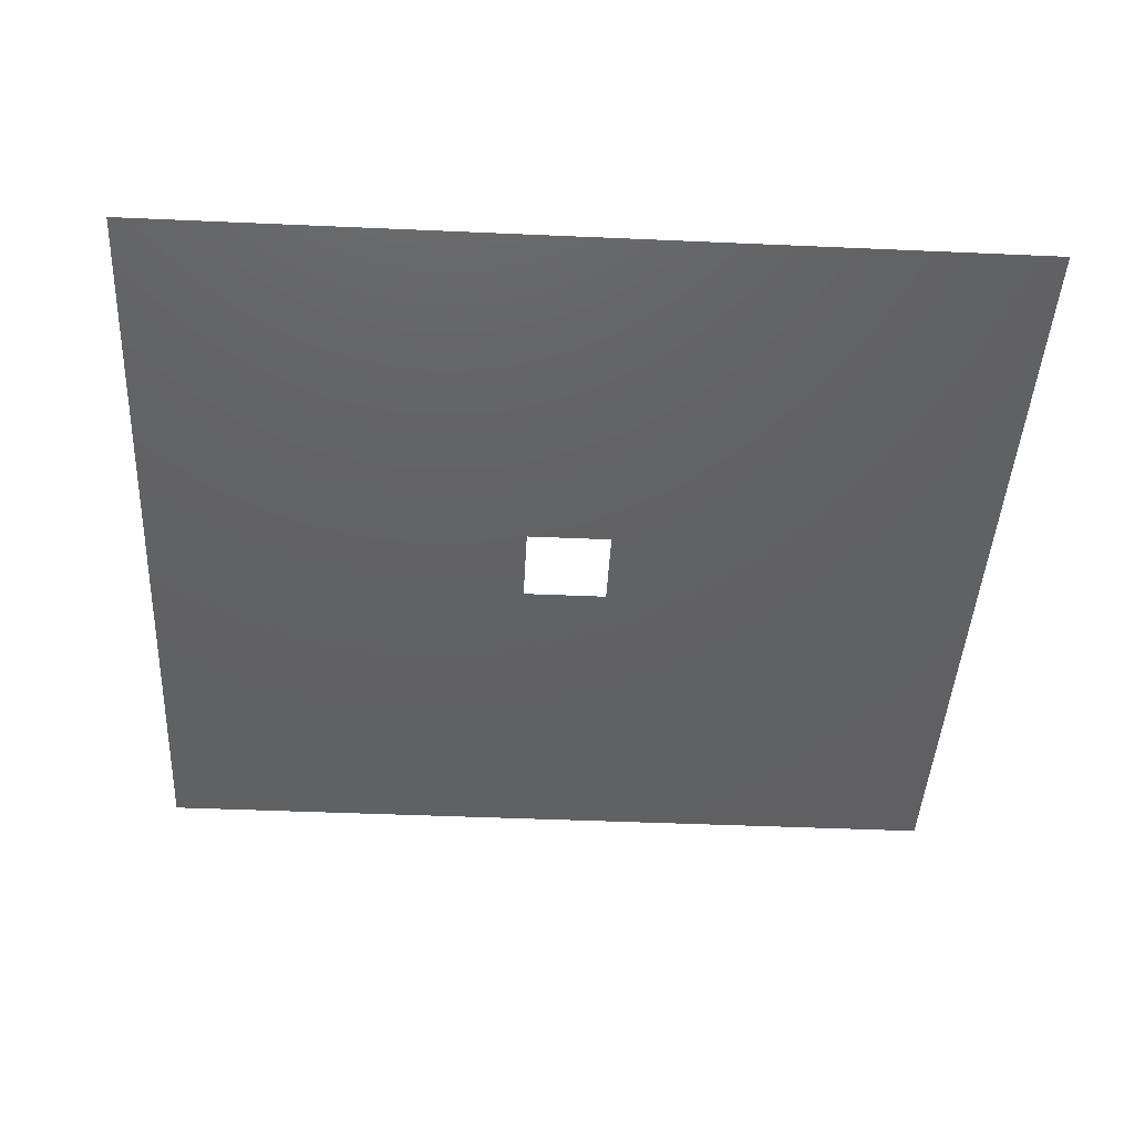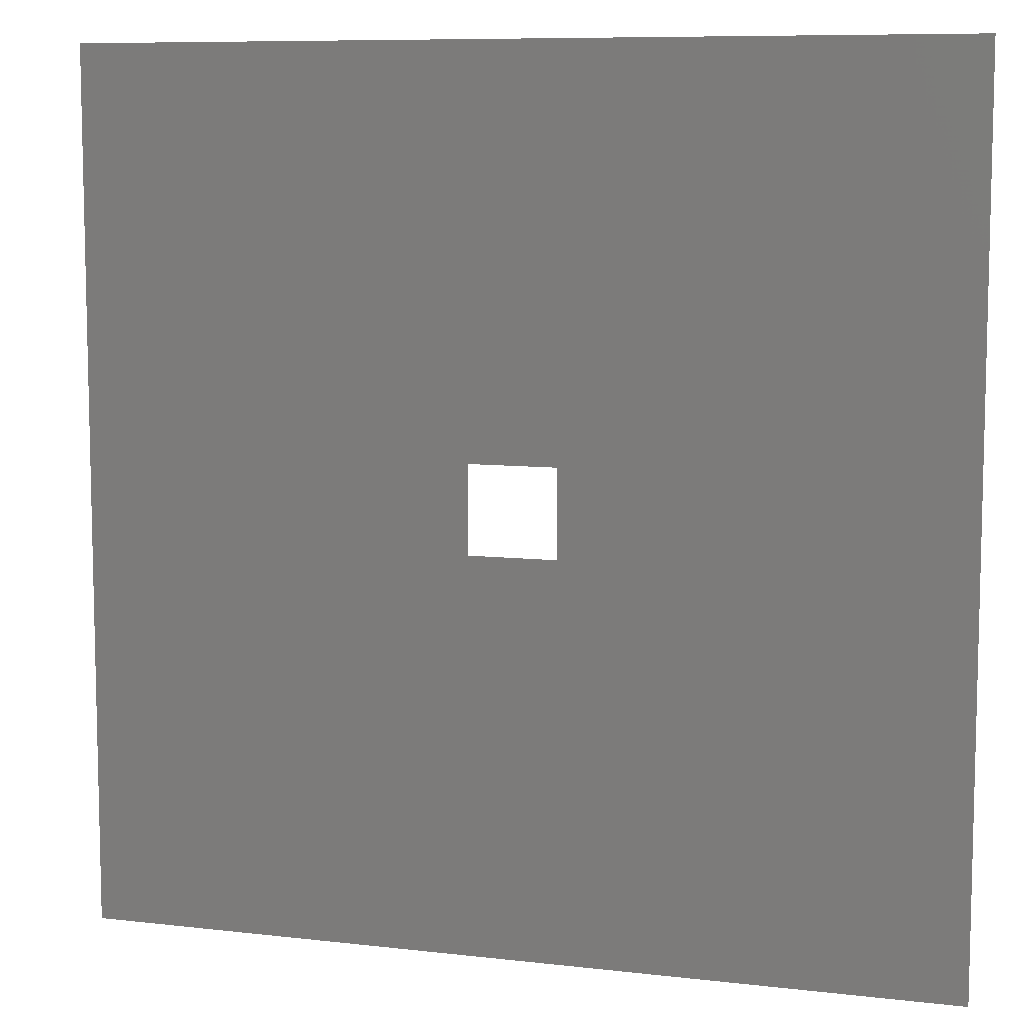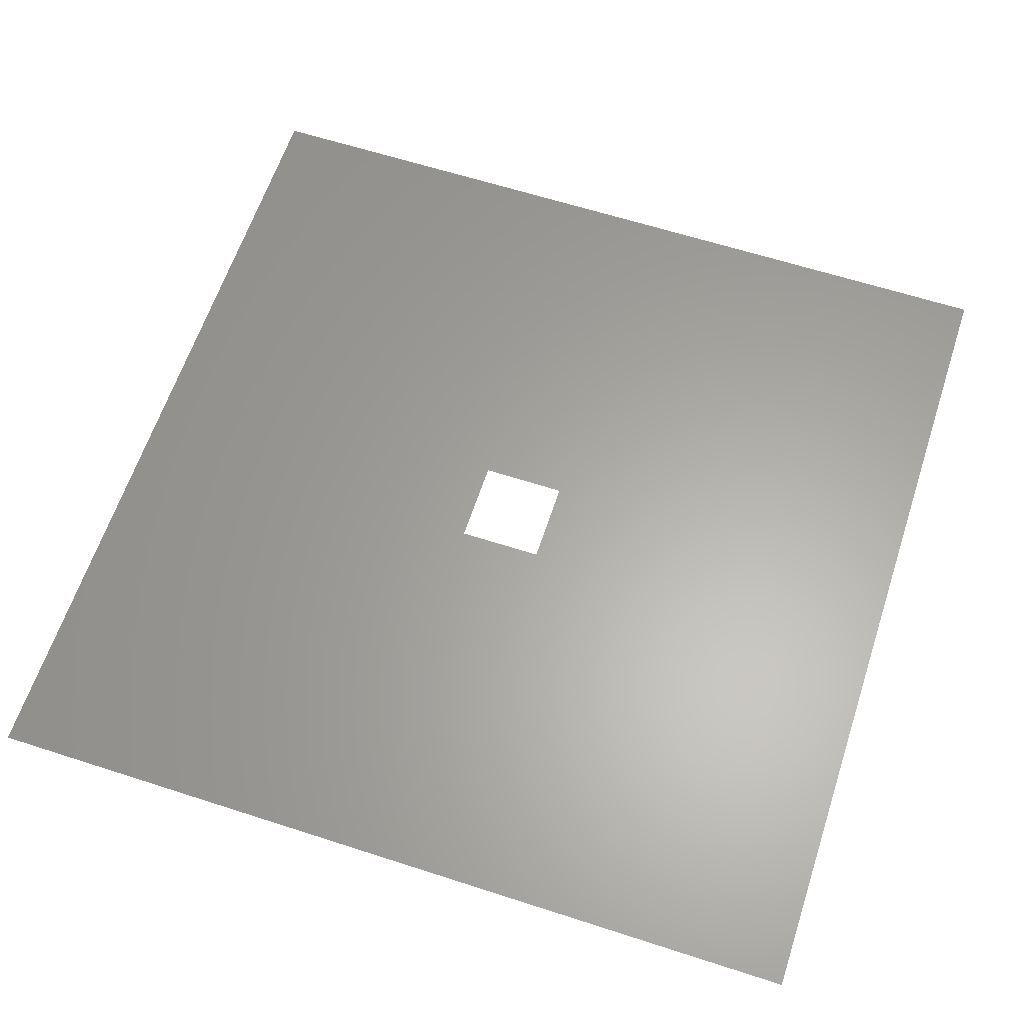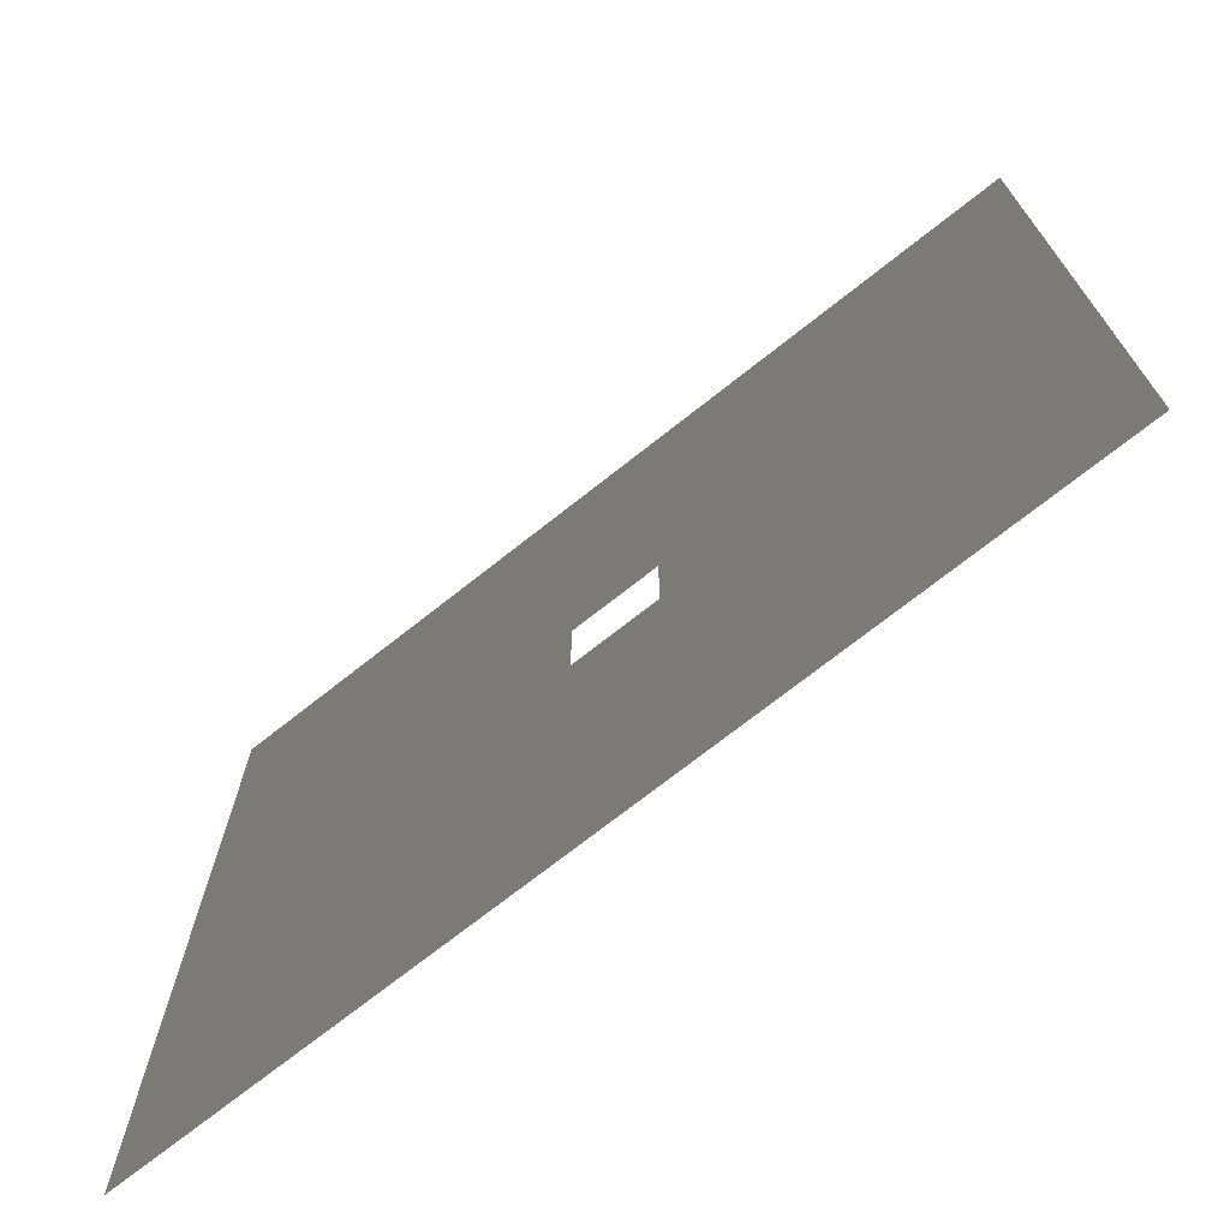
<metadata>
{"format":"stl","ext":"stl","renderer":"f3d","projection":"perspective","resolution":1024,"background":"white","views":[{"elev":-43.2,"azim":-93.0,"up":"+Z"},{"elev":8.6,"azim":-162.4,"up":"+Y"},{"elev":62.3,"azim":18.2,"up":"+Z"},{"elev":-72.5,"azim":38.3,"up":"+Y"}]}
</metadata>
<code>
# stl→obj: 8 verts, 8 faces
v -0.00025 0.00025 0
v -0.0025 -0.0025 0
v -0.0025 0.0025 0
v -0.00025 -0.00025 0
v 0.00025 -0.00025 0
v 0.0025 -0.0025 0
v 0.0025 0.0025 0
v 0.00025 0.00025 0
f 1 2 3
f 1 4 2
f 5 6 2
f 5 2 4
f 7 5 8
f 7 8 1
f 7 1 3
f 7 6 5

</code>
